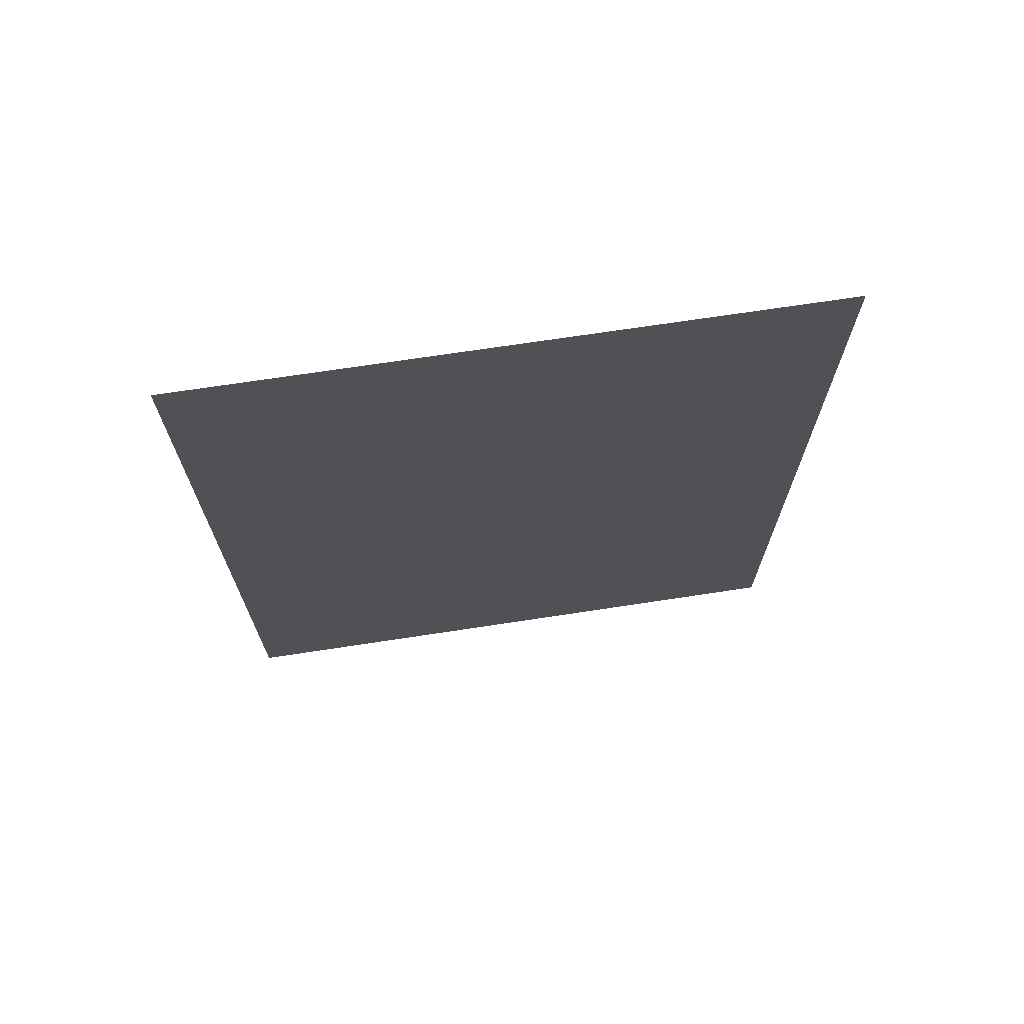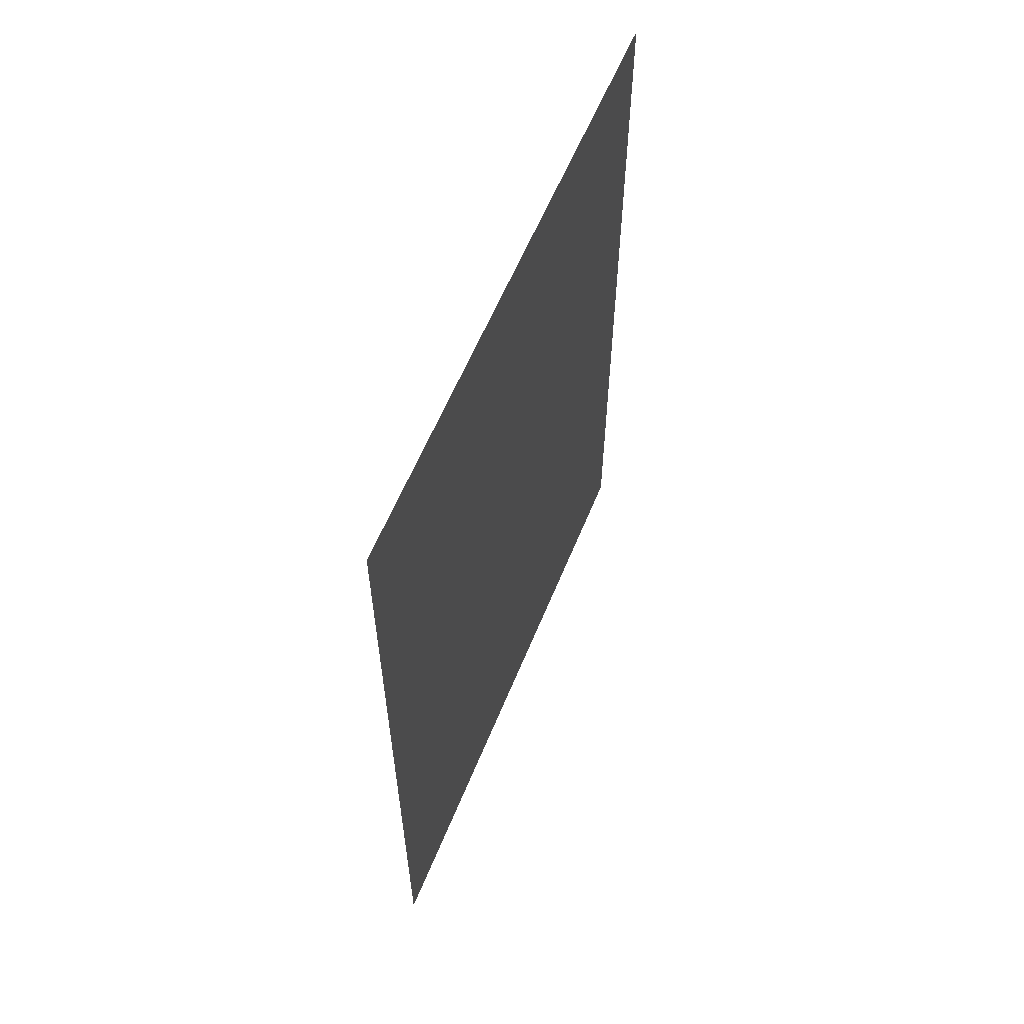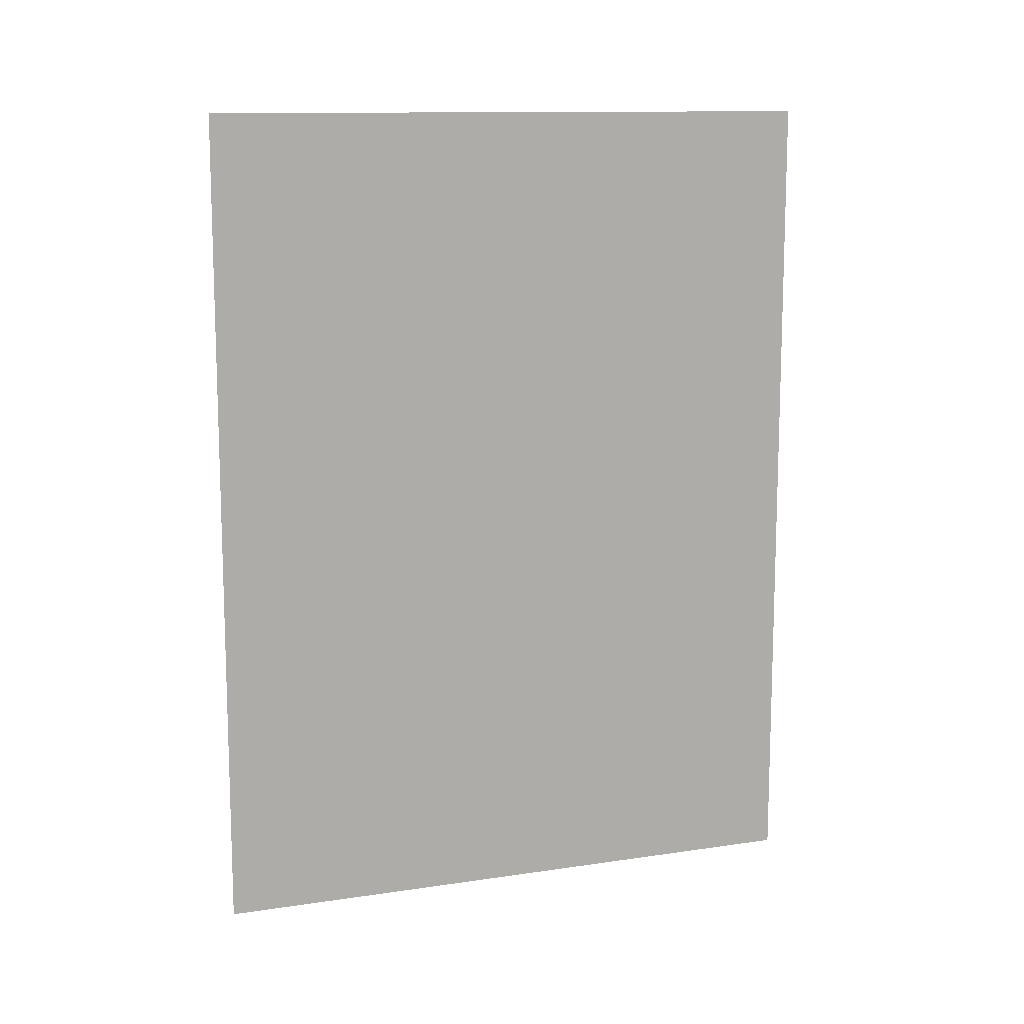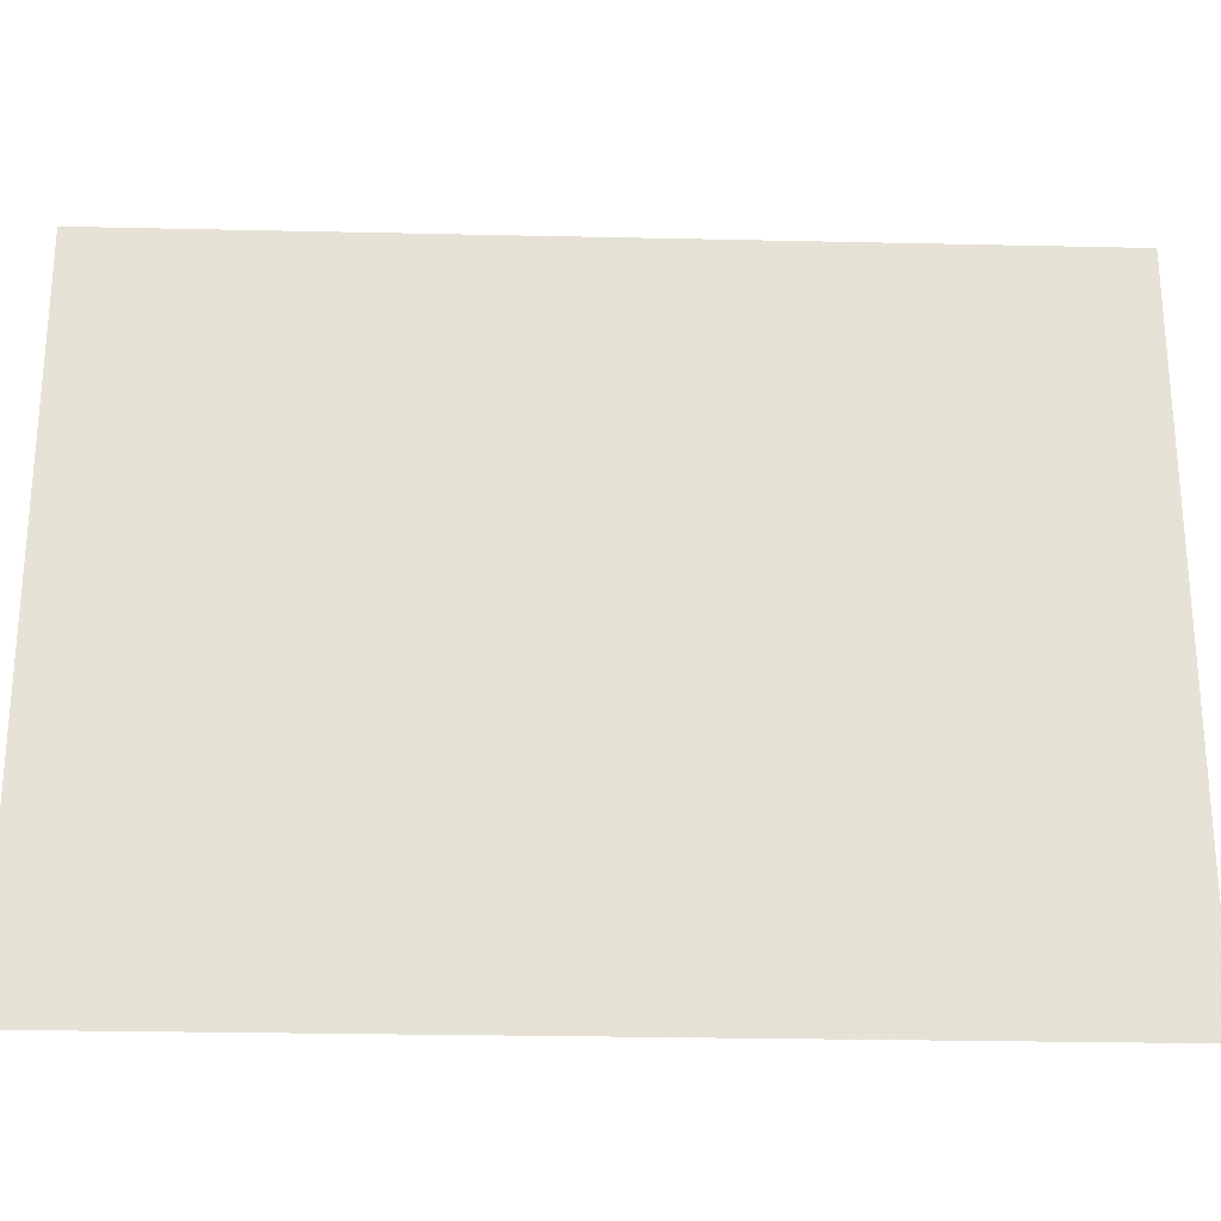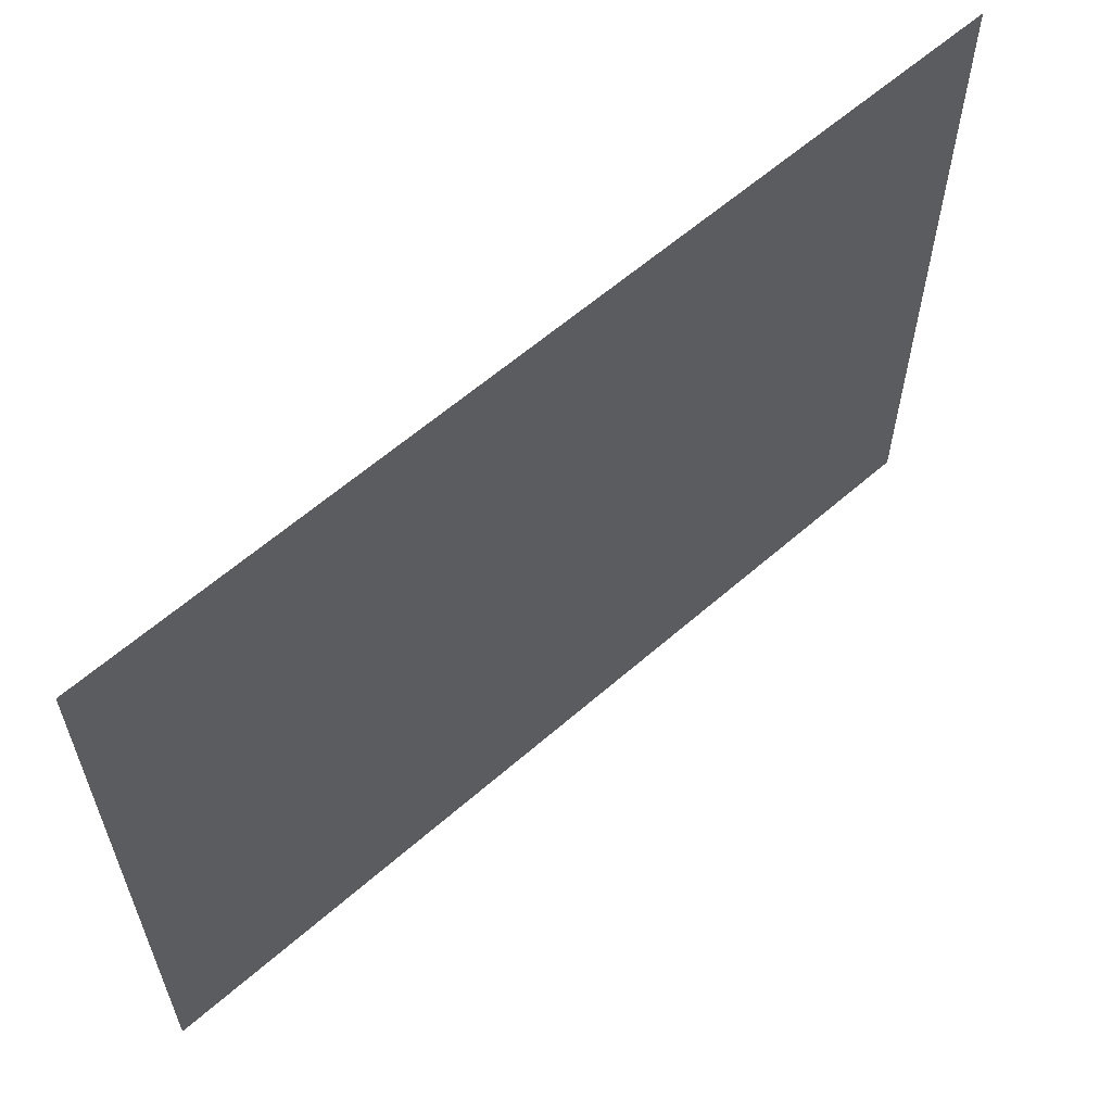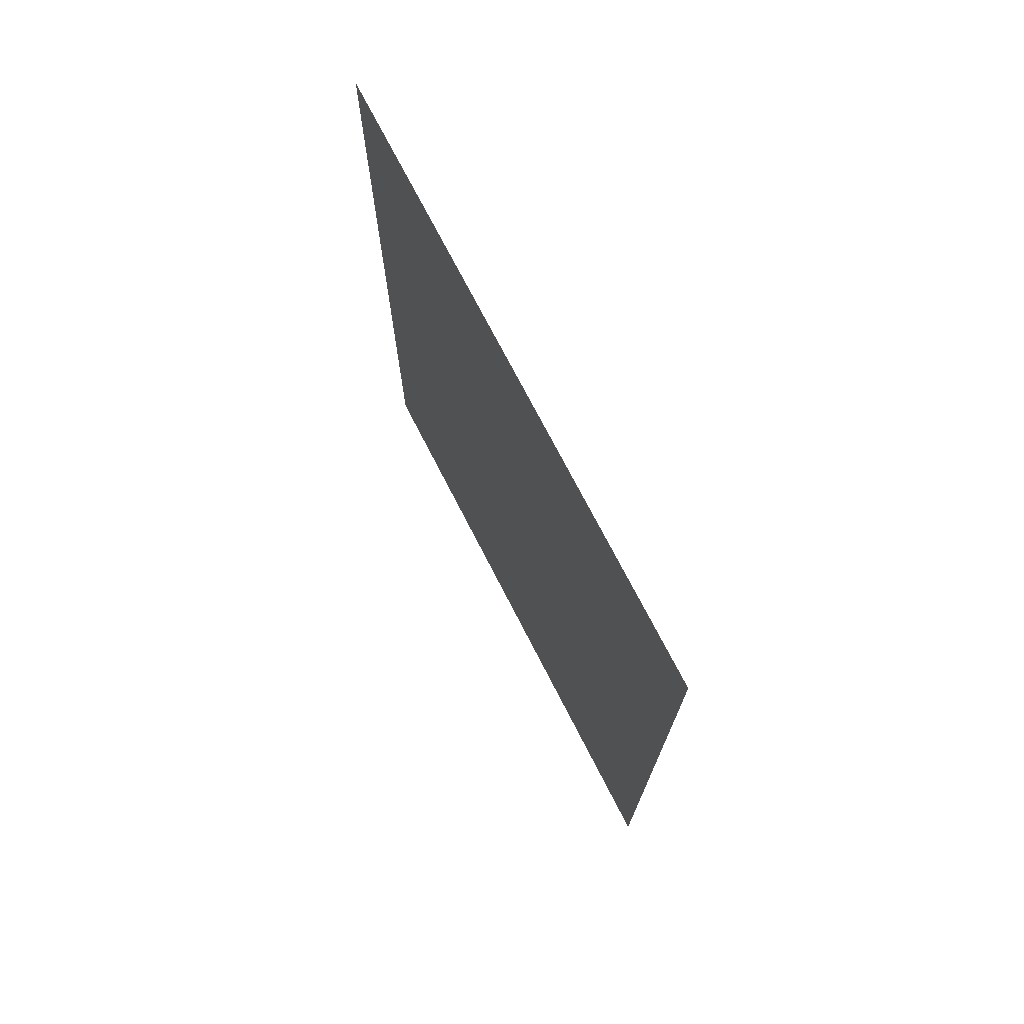
<metadata>
{"format":"obj","ext":"obj","renderer":"f3d","projection":"perspective","resolution":1024,"background":"white","views":[{"elev":70.1,"azim":81.1,"up":"+Y"},{"elev":59.4,"azim":-157.9,"up":"+Y"},{"elev":11.4,"azim":-108.7,"up":"+Y"},{"elev":-25.3,"azim":-92.0,"up":"+Z"},{"elev":60.5,"azim":48.1,"up":"+Z"},{"elev":72.9,"azim":-27.1,"up":"+Y"}]}
</metadata>
<code>
o 413
v 2207 1876 14.06
v 2207 1876 14.1
v 2207 1875 14.1
v 2207 1875 14.1
v 2207 1876 14.1
v 2207 1875 14.1
v 2207 1875 14.06
v 2207 1876 14.06
v 2207 1876 14.06
v 2207 1875 14.06
f 1 2 3
f 1 4 5
f 6 7 8
f 6 9 10

</code>
